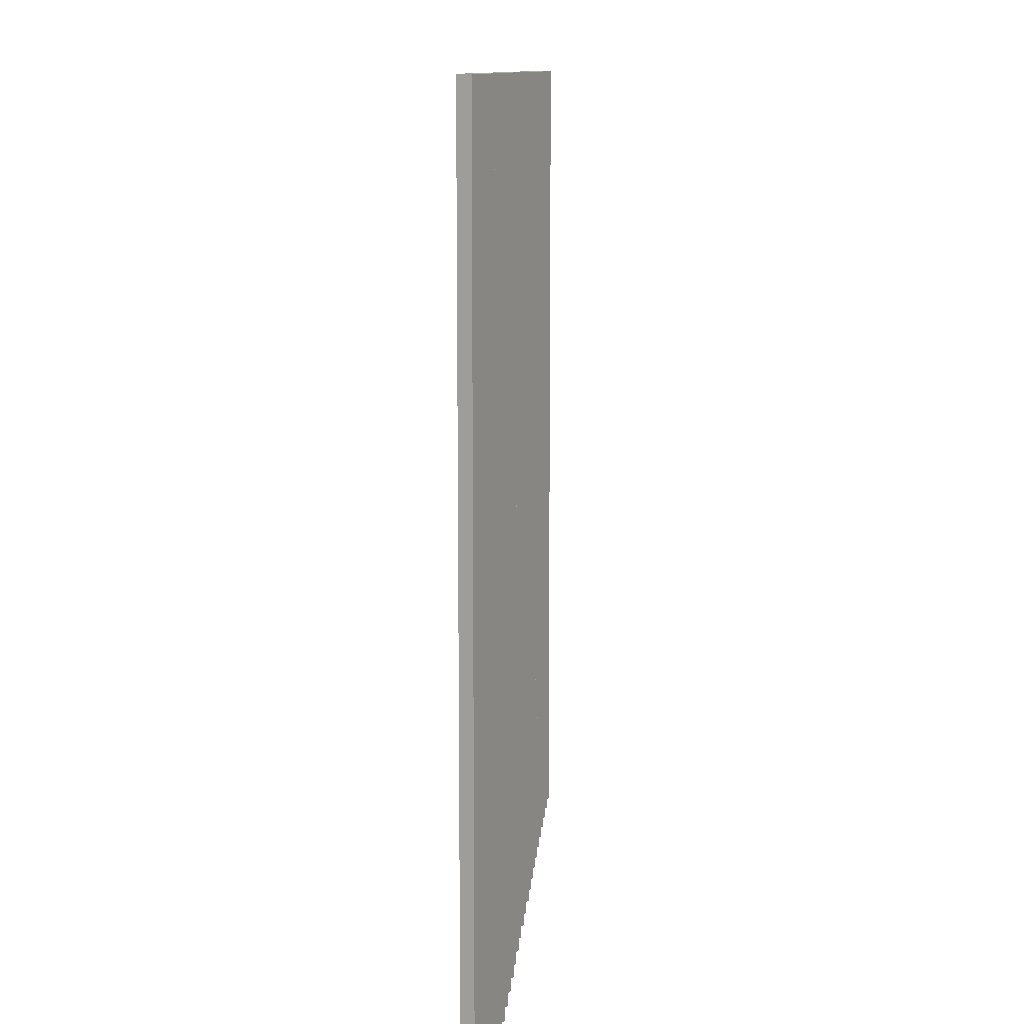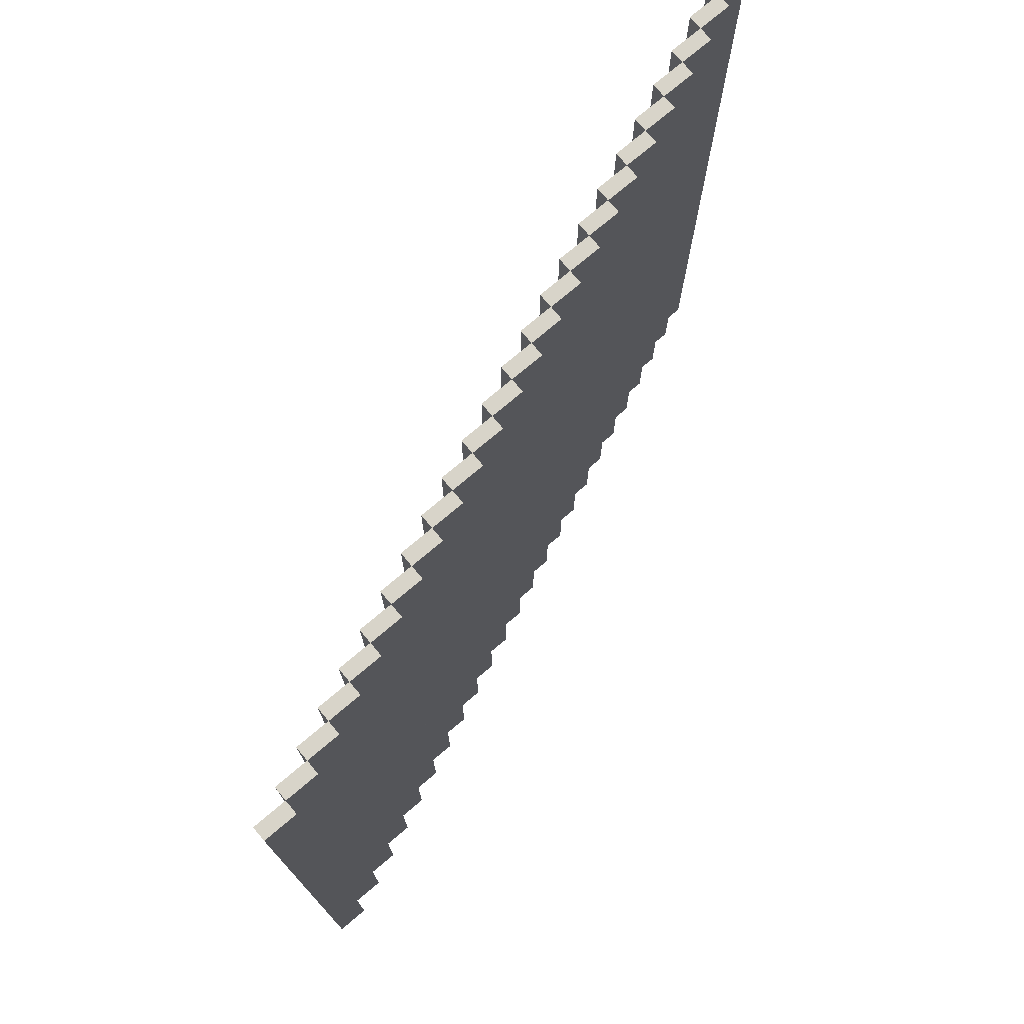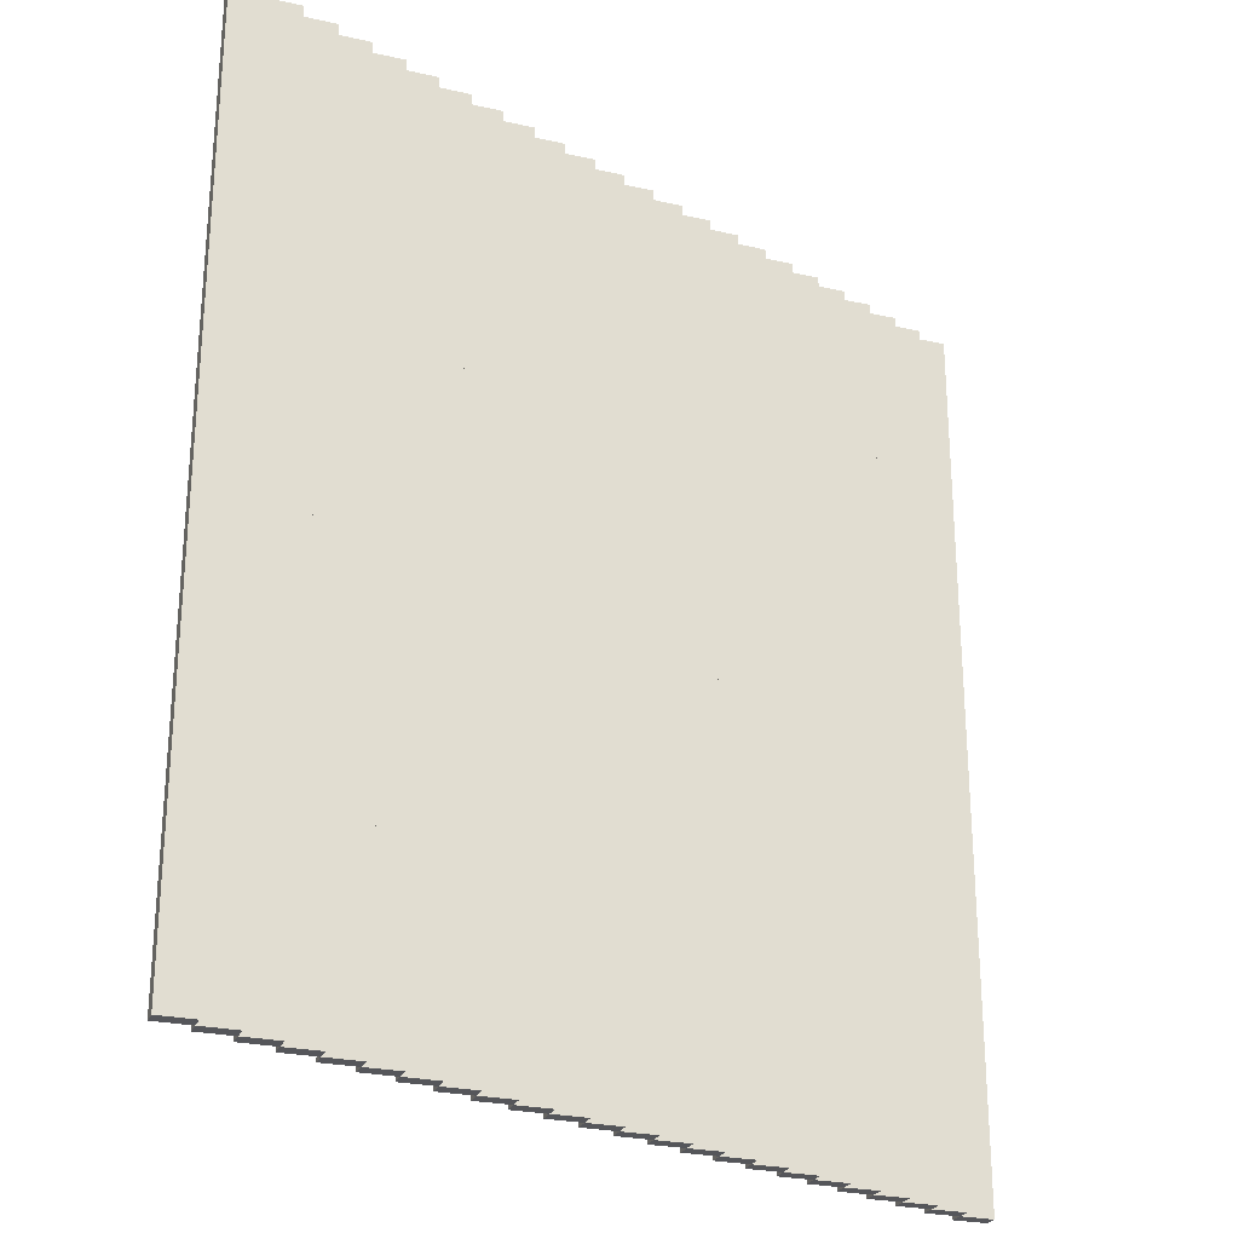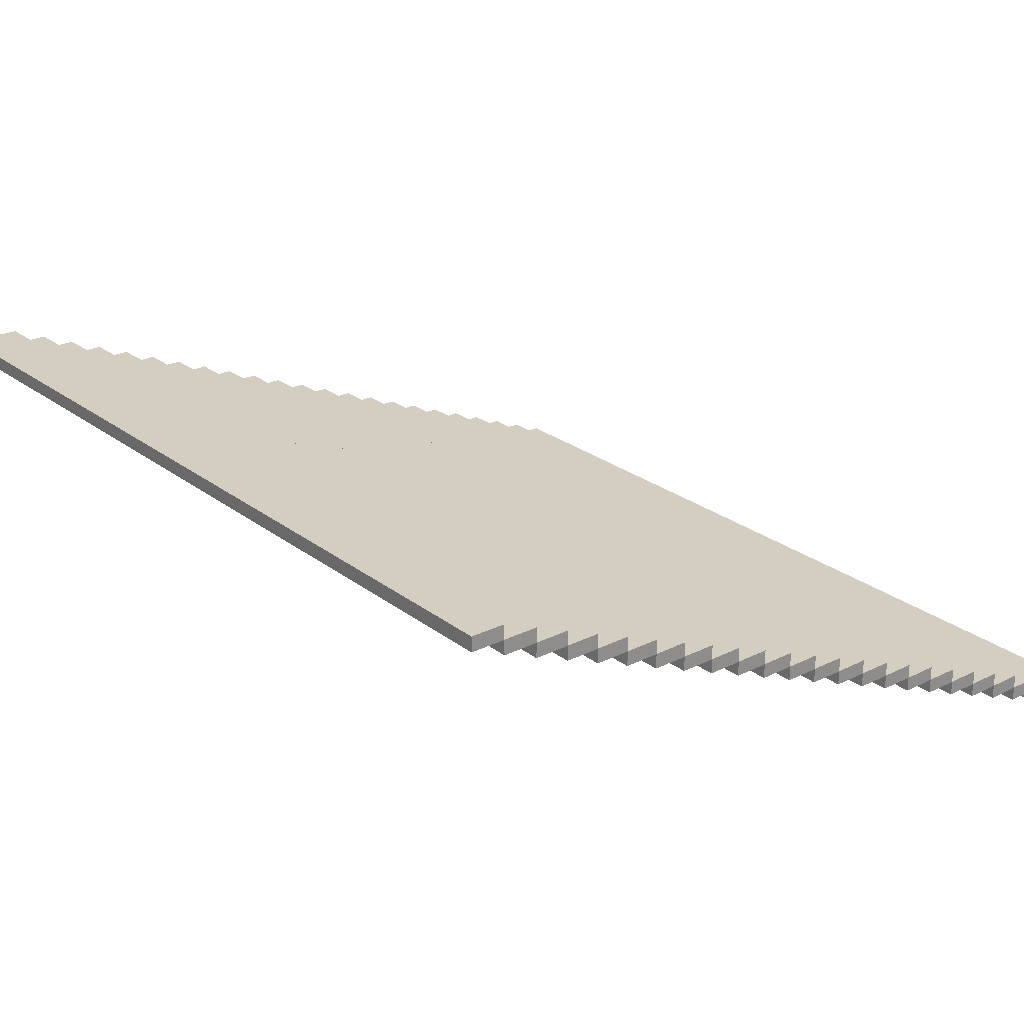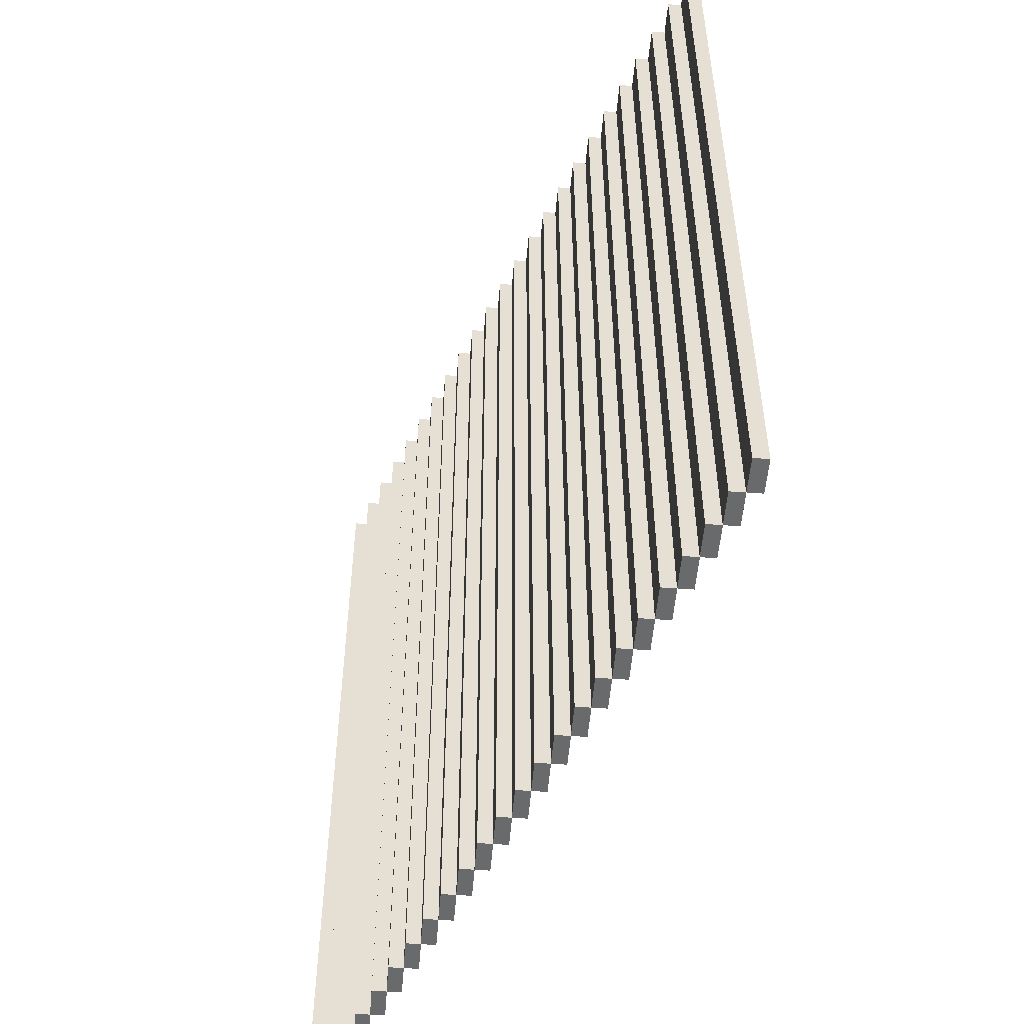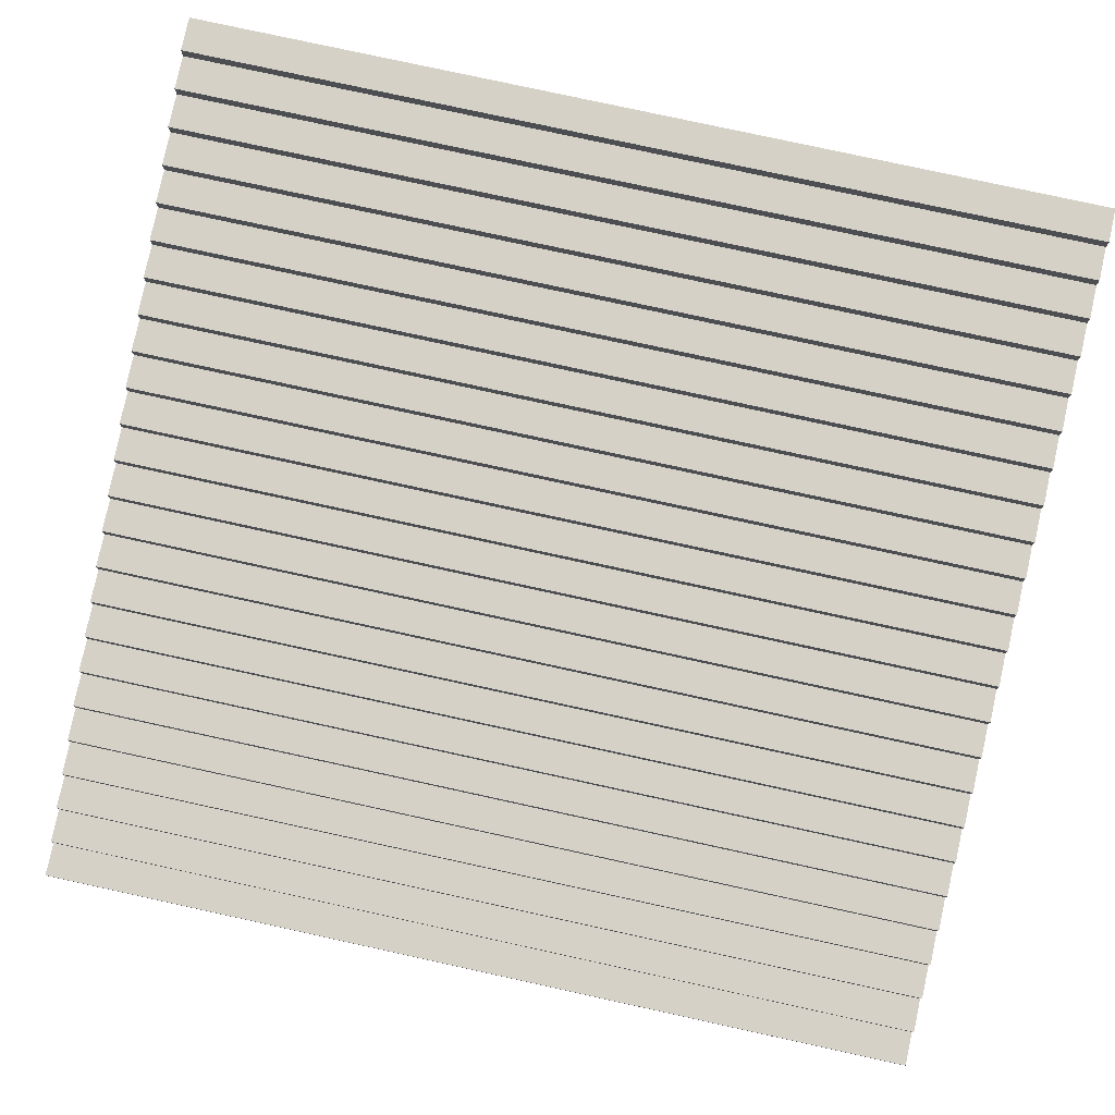
<metadata>
{"format":"obj","ext":"obj","renderer":"f3d","projection":"perspective","resolution":1024,"background":"white","views":[{"elev":10.8,"azim":117.1,"up":"+Z"},{"elev":75.4,"azim":-40.1,"up":"+Z"},{"elev":-25.8,"azim":160.3,"up":"+Z"},{"elev":24.9,"azim":140.9,"up":"+Y"},{"elev":-52.9,"azim":85.4,"up":"+Z"},{"elev":79.1,"azim":-77.7,"up":"+Y"}]}
</metadata>
<code>
o Cube.5680_0141
v 1.26 -0.0045 0.054
v 1.26 -0.0045 -0.105
v 1.254 -0.0045 0.054
v 1.254 -0.0045 -0.105
v 1.26 -0.00705 0.054
v 1.26 -0.00705 -0.105
v 1.254 -0.00705 0.054
v 1.254 -0.00705 -0.105
v 1.254 -0.00702 0.054
v 1.254 -0.00702 -0.105
v 1.248 -0.00702 0.054
v 1.248 -0.00702 -0.105
v 1.254 -0.00957 0.054
v 1.254 -0.00957 -0.105
v 1.248 -0.00957 0.054
v 1.248 -0.00957 -0.105
v 1.248 -0.00954 0.054
v 1.248 -0.00954 -0.105
v 1.242 -0.00954 0.054
v 1.242 -0.00954 -0.105
v 1.248 -0.01209 0.054
v 1.248 -0.01209 -0.105
v 1.242 -0.01209 0.054
v 1.242 -0.01209 -0.105
v 1.242 -0.01206 0.054
v 1.242 -0.01206 -0.105
v 1.236 -0.01206 0.054
v 1.236 -0.01206 -0.105
v 1.242 -0.01461 0.054
v 1.242 -0.01461 -0.105
v 1.236 -0.01461 0.054
v 1.236 -0.01461 -0.105
v 1.236 -0.01458 0.054
v 1.236 -0.01458 -0.105
v 1.23 -0.01458 0.054
v 1.23 -0.01458 -0.105
v 1.236 -0.01713 0.054
v 1.236 -0.01713 -0.105
v 1.23 -0.01713 0.054
v 1.23 -0.01713 -0.105
v 1.23 -0.0171 0.054
v 1.23 -0.0171 -0.105
v 1.224 -0.0171 0.054
v 1.224 -0.0171 -0.105
v 1.23 -0.01965 0.054
v 1.23 -0.01965 -0.105
v 1.224 -0.01965 0.054
v 1.224 -0.01965 -0.105
v 1.224 -0.01962 0.054
v 1.224 -0.01962 -0.105
v 1.218 -0.01962 0.054
v 1.218 -0.01962 -0.105
v 1.224 -0.02217 0.054
v 1.224 -0.02217 -0.105
v 1.218 -0.02217 0.054
v 1.218 -0.02217 -0.105
v 1.218 -0.02214 0.054
v 1.218 -0.02214 -0.105
v 1.212 -0.02214 0.054
v 1.212 -0.02214 -0.105
v 1.218 -0.02469 0.054
v 1.218 -0.02469 -0.105
v 1.212 -0.02469 0.054
v 1.212 -0.02469 -0.105
v 1.212 -0.02466 0.054
v 1.212 -0.02466 -0.105
v 1.206 -0.02466 0.054
v 1.206 -0.02466 -0.105
v 1.212 -0.02721 0.054
v 1.212 -0.02721 -0.105
v 1.206 -0.02721 0.054
v 1.206 -0.02721 -0.105
v 1.206 -0.02718 0.054
v 1.206 -0.02718 -0.105
v 1.2 -0.02718 0.054
v 1.2 -0.02718 -0.105
v 1.206 -0.02973 0.054
v 1.206 -0.02973 -0.105
v 1.2 -0.02973 0.054
v 1.2 -0.02973 -0.105
v 1.2 -0.0297 0.054
v 1.2 -0.0297 -0.105
v 1.194 -0.0297 0.054
v 1.194 -0.0297 -0.105
v 1.2 -0.03225 0.054
v 1.2 -0.03225 -0.105
v 1.194 -0.03225 0.054
v 1.194 -0.03225 -0.105
v 1.194 -0.03222 0.054
v 1.194 -0.03222 -0.105
v 1.188 -0.03222 0.054
v 1.188 -0.03222 -0.105
v 1.194 -0.03477 0.054
v 1.194 -0.03477 -0.105
v 1.188 -0.03477 0.054
v 1.188 -0.03477 -0.105
v 1.188 -0.03474 0.054
v 1.188 -0.03474 -0.105
v 1.182 -0.03474 0.054
v 1.182 -0.03474 -0.105
v 1.188 -0.03729 0.054
v 1.188 -0.03729 -0.105
v 1.182 -0.03729 0.054
v 1.182 -0.03729 -0.105
v 1.182 -0.03726 0.054
v 1.182 -0.03726 -0.105
v 1.176 -0.03726 0.054
v 1.176 -0.03726 -0.105
v 1.182 -0.03981 0.054
v 1.182 -0.03981 -0.105
v 1.176 -0.03981 0.054
v 1.176 -0.03981 -0.105
v 1.176 -0.03978 0.054
v 1.176 -0.03978 -0.105
v 1.17 -0.03978 0.054
v 1.17 -0.03978 -0.105
v 1.176 -0.04233 0.054
v 1.176 -0.04233 -0.105
v 1.17 -0.04233 0.054
v 1.17 -0.04233 -0.105
v 1.17 -0.0423 0.054
v 1.17 -0.0423 -0.105
v 1.164 -0.0423 0.054
v 1.164 -0.0423 -0.105
v 1.17 -0.04485 0.054
v 1.17 -0.04485 -0.105
v 1.164 -0.04485 0.054
v 1.164 -0.04485 -0.105
v 1.164 -0.04482 0.054
v 1.164 -0.04482 -0.105
v 1.158 -0.04482 0.054
v 1.158 -0.04482 -0.105
v 1.164 -0.04737 0.054
v 1.164 -0.04737 -0.105
v 1.158 -0.04737 0.054
v 1.158 -0.04737 -0.105
v 1.158 -0.04734 0.054
v 1.158 -0.04734 -0.105
v 1.152 -0.04734 0.054
v 1.152 -0.04734 -0.105
v 1.158 -0.04989 0.054
v 1.158 -0.04989 -0.105
v 1.152 -0.04989 0.054
v 1.152 -0.04989 -0.105
v 1.152 -0.04986 0.054
v 1.152 -0.04986 -0.105
v 1.146 -0.04986 0.054
v 1.146 -0.04986 -0.105
v 1.152 -0.05241 0.054
v 1.152 -0.05241 -0.105
v 1.146 -0.05241 0.054
v 1.146 -0.05241 -0.105
v 1.146 -0.05238 0.054
v 1.146 -0.05238 -0.105
v 1.14 -0.05238 0.054
v 1.14 -0.05238 -0.105
v 1.146 -0.05493 0.054
v 1.146 -0.05493 -0.105
v 1.14 -0.05493 0.054
v 1.14 -0.05493 -0.105
v 1.14 -0.0549 0.054
v 1.14 -0.0549 -0.105
v 1.134 -0.0549 0.054
v 1.134 -0.0549 -0.105
v 1.14 -0.05745 0.054
v 1.14 -0.05745 -0.105
v 1.134 -0.05745 0.054
v 1.134 -0.05745 -0.105
v 1.134 -0.05742 0.054
v 1.134 -0.05742 -0.105
v 1.128 -0.05742 0.054
v 1.128 -0.05742 -0.105
v 1.134 -0.05997 0.054
v 1.134 -0.05997 -0.105
v 1.128 -0.05997 0.054
v 1.128 -0.05997 -0.105
v 1.128 -0.05994 0.054
v 1.128 -0.05994 -0.105
v 1.122 -0.05994 0.054
v 1.122 -0.05994 -0.105
v 1.128 -0.06249 0.054
v 1.128 -0.06249 -0.105
v 1.122 -0.06249 0.054
v 1.122 -0.06249 -0.105
v 1.122 -0.06246 0.054
v 1.122 -0.06246 -0.105
v 1.116 -0.06246 0.054
v 1.116 -0.06246 -0.105
v 1.122 -0.06501 0.054
v 1.122 -0.06501 -0.105
v 1.116 -0.06501 0.054
v 1.116 -0.06501 -0.105
f 3 1 2
f 6 5 7
f 1 3 7
f 3 4 8
f 4 2 6
f 2 1 5
f 11 9 10
f 14 13 15
f 9 11 15
f 11 12 16
f 12 10 14
f 10 9 13
f 19 17 18
f 22 21 23
f 17 19 23
f 19 20 24
f 20 18 22
f 18 17 21
f 27 25 26
f 30 29 31
f 25 27 31
f 27 28 32
f 28 26 30
f 26 25 29
f 35 33 34
f 38 37 39
f 33 35 39
f 35 36 40
f 36 34 38
f 34 33 37
f 43 41 42
f 46 45 47
f 41 43 47
f 43 44 48
f 44 42 46
f 42 41 45
f 51 49 50
f 54 53 55
f 49 51 55
f 51 52 56
f 52 50 54
f 50 49 53
f 59 57 58
f 62 61 63
f 57 59 63
f 59 60 64
f 60 58 62
f 58 57 61
f 67 65 66
f 70 69 71
f 65 67 71
f 67 68 72
f 68 66 70
f 66 65 69
f 75 73 74
f 78 77 79
f 73 75 79
f 75 76 80
f 76 74 78
f 74 73 77
f 83 81 82
f 86 85 87
f 81 83 87
f 83 84 88
f 84 82 86
f 82 81 85
f 91 89 90
f 94 93 95
f 89 91 95
f 91 92 96
f 92 90 94
f 90 89 93
f 99 97 98
f 102 101 103
f 97 99 103
f 99 100 104
f 100 98 102
f 98 97 101
f 107 105 106
f 110 109 111
f 105 107 111
f 107 108 112
f 108 106 110
f 106 105 109
f 115 113 114
f 118 117 119
f 113 115 119
f 115 116 120
f 116 114 118
f 114 113 117
f 123 121 122
f 126 125 127
f 121 123 127
f 123 124 128
f 124 122 126
f 122 121 125
f 131 129 130
f 134 133 135
f 129 131 135
f 131 132 136
f 132 130 134
f 130 129 133
f 139 137 138
f 142 141 143
f 137 139 143
f 139 140 144
f 140 138 142
f 138 137 141
f 147 145 146
f 150 149 151
f 145 147 151
f 147 148 152
f 148 146 150
f 146 145 149
f 155 153 154
f 158 157 159
f 153 155 159
f 155 156 160
f 156 154 158
f 154 153 157
f 163 161 162
f 166 165 167
f 161 163 167
f 163 164 168
f 164 162 166
f 162 161 165
f 171 169 170
f 174 173 175
f 169 171 175
f 171 172 176
f 172 170 174
f 170 169 173
f 179 177 178
f 182 181 183
f 177 179 183
f 179 180 184
f 180 178 182
f 178 177 181
f 187 185 186
f 190 189 191
f 185 187 191
f 187 188 192
f 188 186 190
f 186 185 189
f 3 2 4
f 6 7 8
f 1 7 5
f 3 8 7
f 4 6 8
f 2 5 6
f 11 10 12
f 14 15 16
f 9 15 13
f 11 16 15
f 12 14 16
f 10 13 14
f 19 18 20
f 22 23 24
f 17 23 21
f 19 24 23
f 20 22 24
f 18 21 22
f 27 26 28
f 30 31 32
f 25 31 29
f 27 32 31
f 28 30 32
f 26 29 30
f 35 34 36
f 38 39 40
f 33 39 37
f 35 40 39
f 36 38 40
f 34 37 38
f 43 42 44
f 46 47 48
f 41 47 45
f 43 48 47
f 44 46 48
f 42 45 46
f 51 50 52
f 54 55 56
f 49 55 53
f 51 56 55
f 52 54 56
f 50 53 54
f 59 58 60
f 62 63 64
f 57 63 61
f 59 64 63
f 60 62 64
f 58 61 62
f 67 66 68
f 70 71 72
f 65 71 69
f 67 72 71
f 68 70 72
f 66 69 70
f 75 74 76
f 78 79 80
f 73 79 77
f 75 80 79
f 76 78 80
f 74 77 78
f 83 82 84
f 86 87 88
f 81 87 85
f 83 88 87
f 84 86 88
f 82 85 86
f 91 90 92
f 94 95 96
f 89 95 93
f 91 96 95
f 92 94 96
f 90 93 94
f 99 98 100
f 102 103 104
f 97 103 101
f 99 104 103
f 100 102 104
f 98 101 102
f 107 106 108
f 110 111 112
f 105 111 109
f 107 112 111
f 108 110 112
f 106 109 110
f 115 114 116
f 118 119 120
f 113 119 117
f 115 120 119
f 116 118 120
f 114 117 118
f 123 122 124
f 126 127 128
f 121 127 125
f 123 128 127
f 124 126 128
f 122 125 126
f 131 130 132
f 134 135 136
f 129 135 133
f 131 136 135
f 132 134 136
f 130 133 134
f 139 138 140
f 142 143 144
f 137 143 141
f 139 144 143
f 140 142 144
f 138 141 142
f 147 146 148
f 150 151 152
f 145 151 149
f 147 152 151
f 148 150 152
f 146 149 150
f 155 154 156
f 158 159 160
f 153 159 157
f 155 160 159
f 156 158 160
f 154 157 158
f 163 162 164
f 166 167 168
f 161 167 165
f 163 168 167
f 164 166 168
f 162 165 166
f 171 170 172
f 174 175 176
f 169 175 173
f 171 176 175
f 172 174 176
f 170 173 174
f 179 178 180
f 182 183 184
f 177 183 181
f 179 184 183
f 180 182 184
f 178 181 182
f 187 186 188
f 190 191 192
f 185 191 189
f 187 192 191
f 188 190 192
f 186 189 190

</code>
